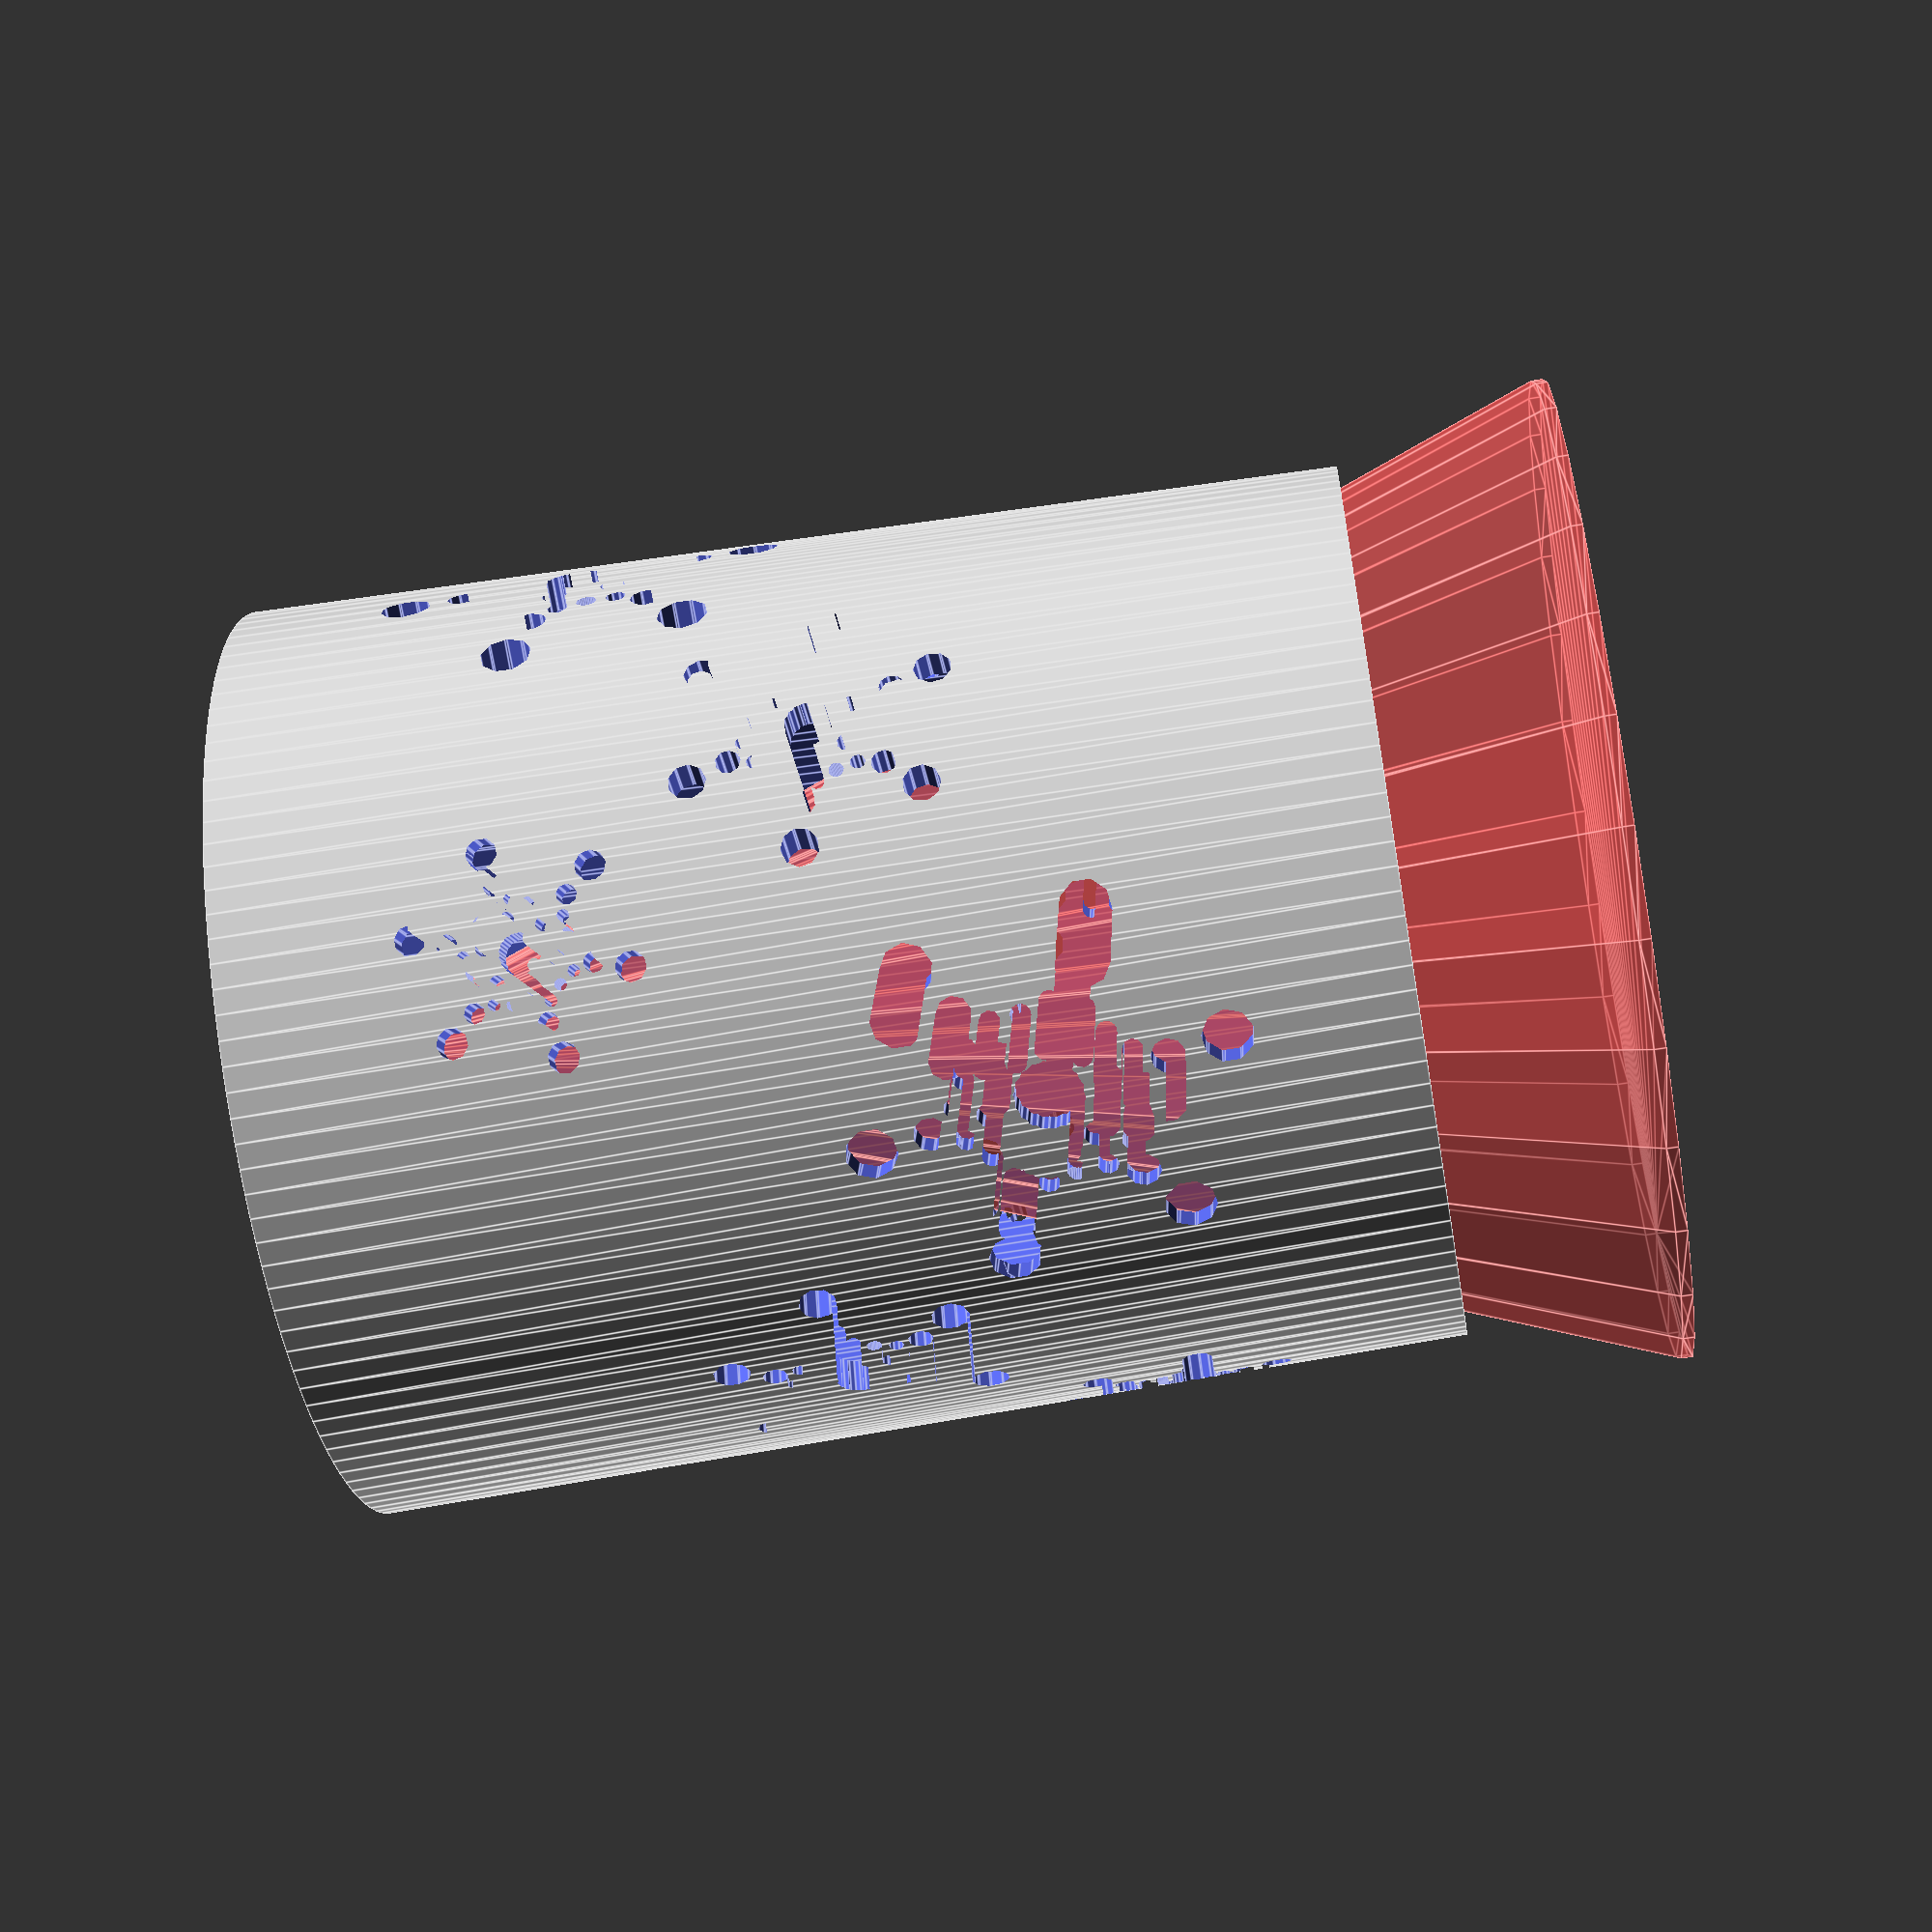
<openscad>
// Cone holder (for ice cream cones, snow cones, etc.)
// Adrian McCarthy 2021
//

module snowflake() {
    for (theta = [0:60:300]) {
        rotate([0, 0, theta]) {
            children();
            scale([1, -1]) children();
        }
    }
}

// Based on the dimensions of a 6-ounce Sno-Kone(R) brand paper cone.
module plain_cone_holder() {
    height = 95;
    top_id = 70;
    bottom_od = 80;
    thickness = 2.8;
    top_od = top_id + 2*thickness;
    bottom_id = bottom_od - 2*thickness;

    difference() {
        cylinder(h=height, d1=bottom_od, d2=top_od, $fn=120);
        translate([0, 0, -0.1]) cylinder(h=height+0.2, d1=bottom_id, d2=top_id, $fn=120);
    }
}

module cone_holder() {
    difference() {
        plain_cone_holder();
        rotate([0, 0, 57]) translate([0, 0, 30]) rotate([90]) linear_extrude(height=100, center=true) rotate([0, 0, 20]) scale(15) children();
        rotate([0, 0, 7]) translate([0, 0, 45]) rotate([90]) linear_extrude(height=100, center=true) rotate([0, 0, 9]) scale(11) children();
        rotate([0, 0, 31]) translate([0, 0, 70]) rotate([90]) linear_extrude(height=100, center=true) rotate([0, 0, -15]) scale(9) children();
        rotate([0, 0, 90+57]) translate([0, 0, 95-30]) rotate([90]) linear_extrude(height=100, center=true) rotate([0, 0, 20]) scale(15) children();
        rotate([0, 0, 90+7]) translate([0, 0, 95-45]) rotate([90]) linear_extrude(height=100, center=true) rotate([0, 0, 9]) scale(11) children();
        rotate([0, 0, 90+31]) translate([0, 0, 95-70]) rotate([90]) linear_extrude(height=100, center=true) rotate([0, 0, -15]) scale(9) children();
    }
}

module cone_6_ounce() {
    hull() {
        translate([0, 0, 110]) linear_extrude(1) circle(d=85, $fs=0.4);
        translate([0, 0, 2]) sphere(d=4, $fs=0.2);
    }
}

#translate([0, 0, 2.5]) cone_6_ounce();

cone_holder() {
    snowflake($fn=9) {
        long = 1;
        short = long/sqrt(3);
        circle(r=short/3);
        translate([long/3, 0]) circle(r=short/8);
        translate([2*long/3, 0]) circle(r=short/6);
        translate([long, 0]) circle(r=short/4);
        translate([long/2, short/6]) circle(r=short/10);
        translate([long/2.5, short/2.5]) circle(r=short/10);
    }
}    

</openscad>
<views>
elev=59.5 azim=340.3 roll=279.9 proj=p view=edges
</views>
